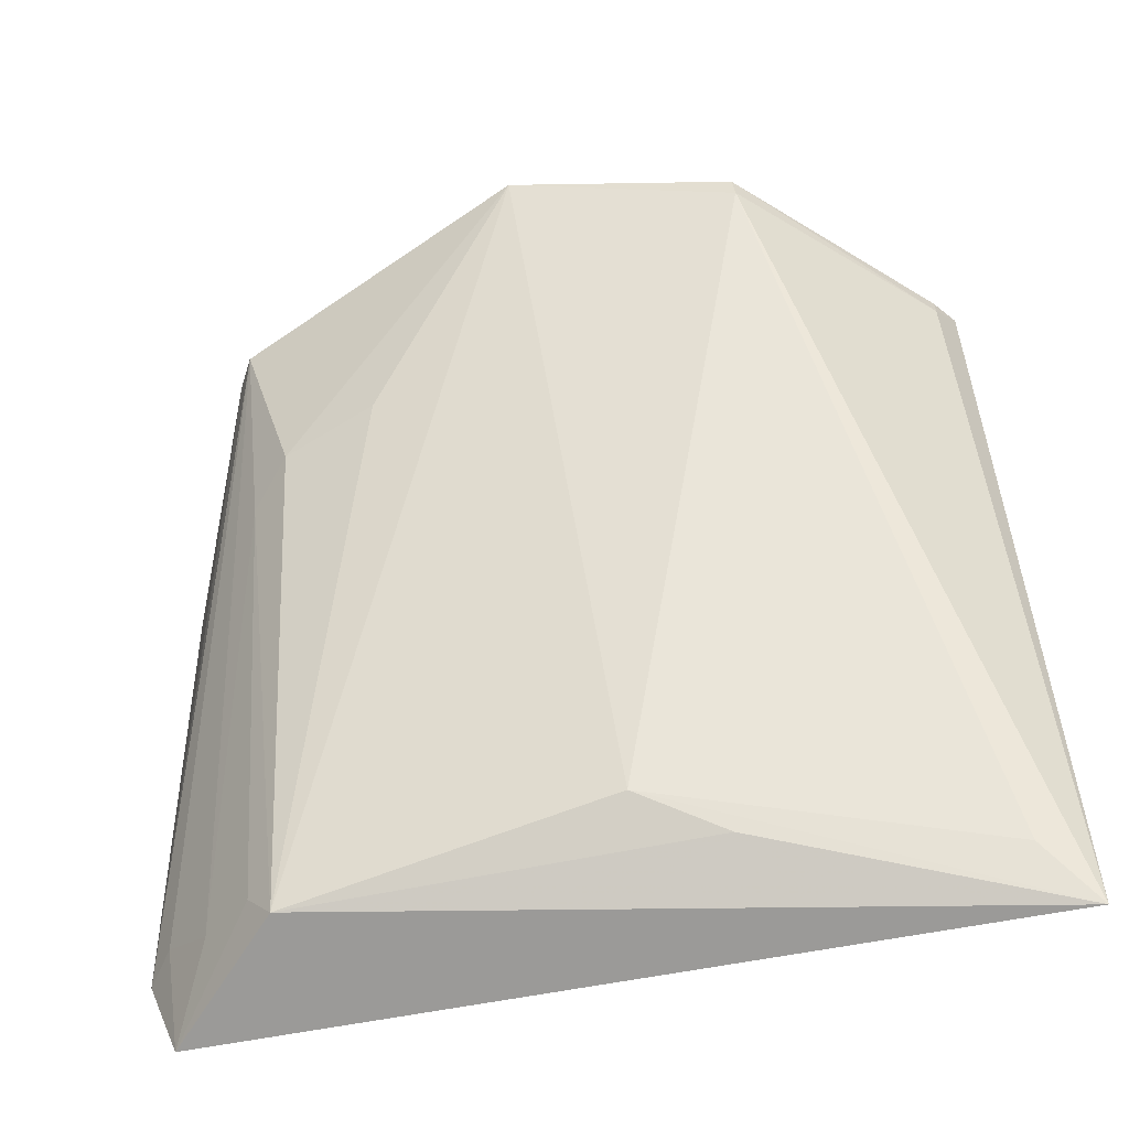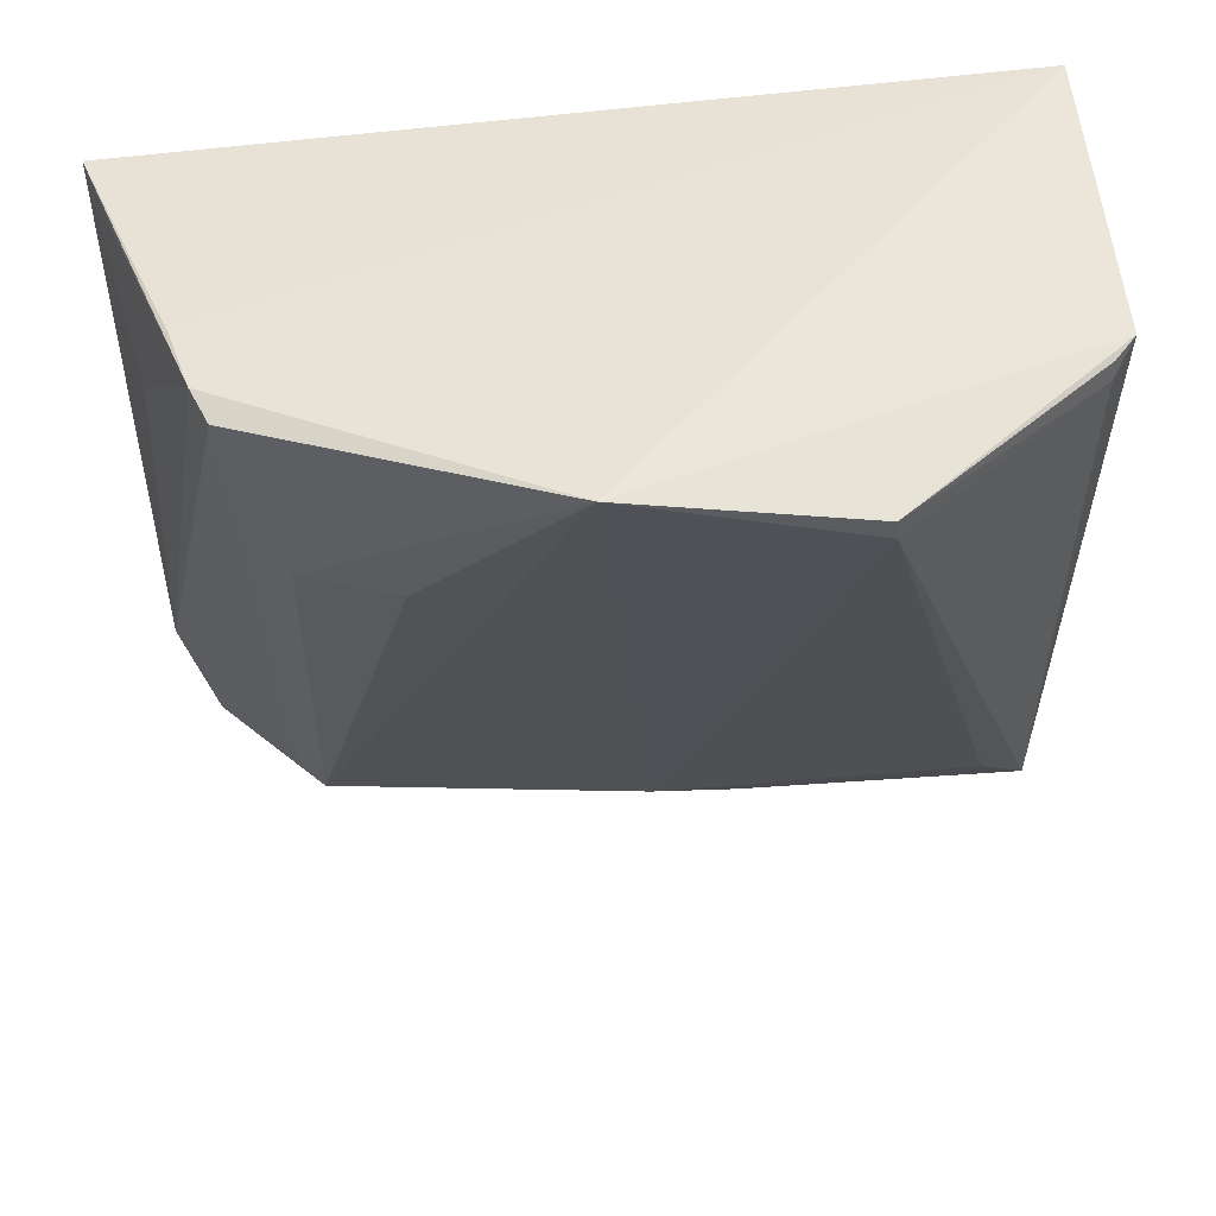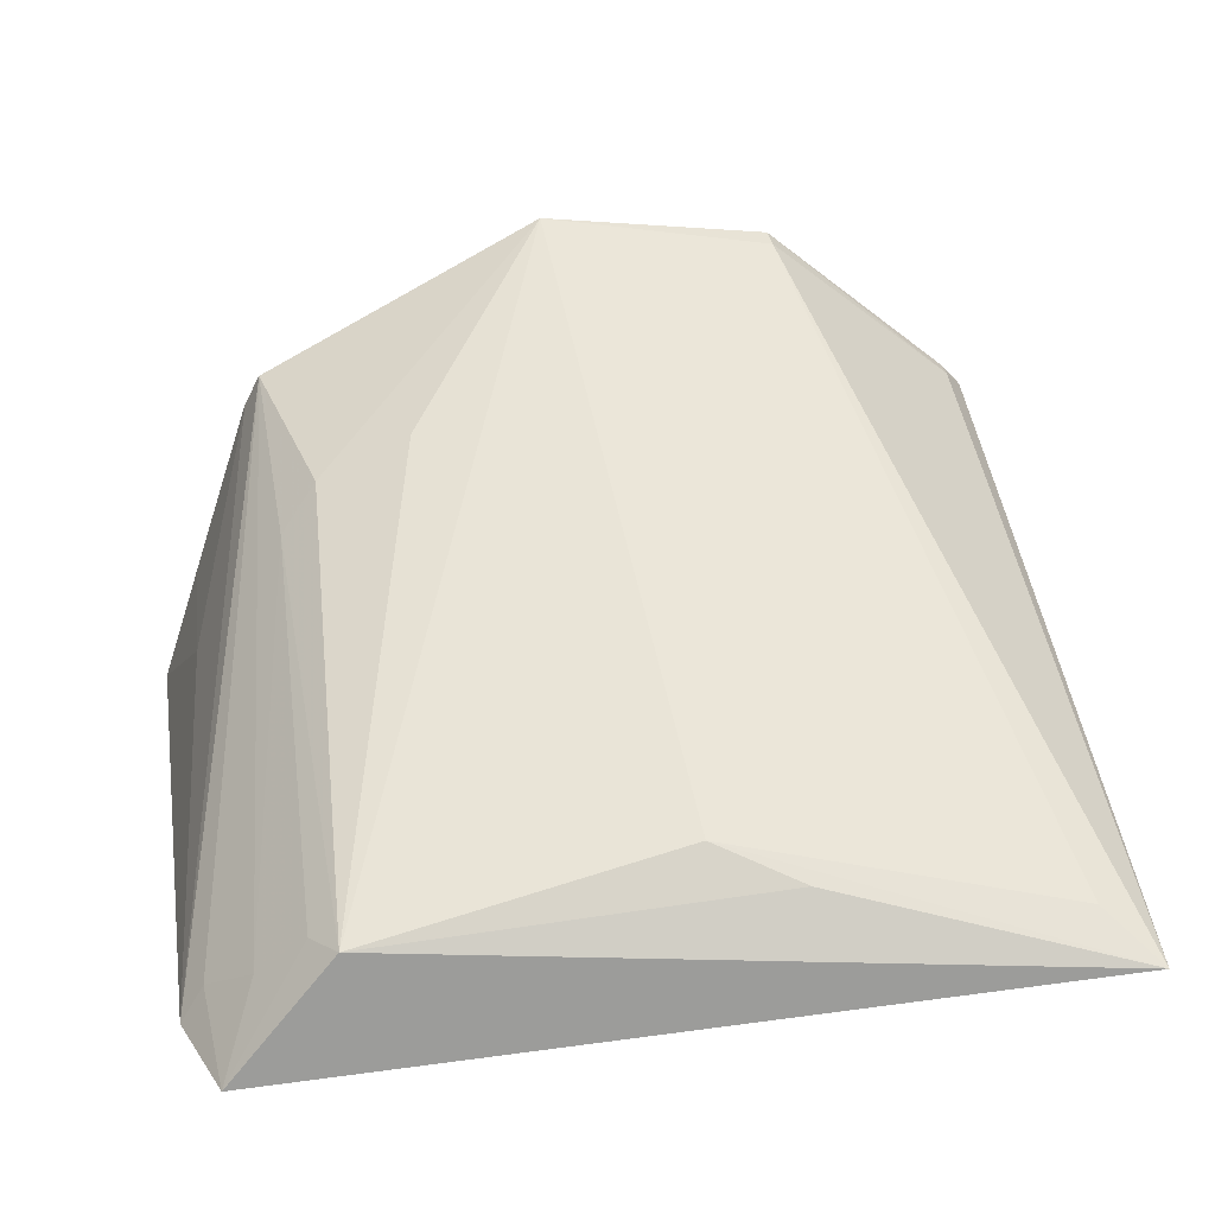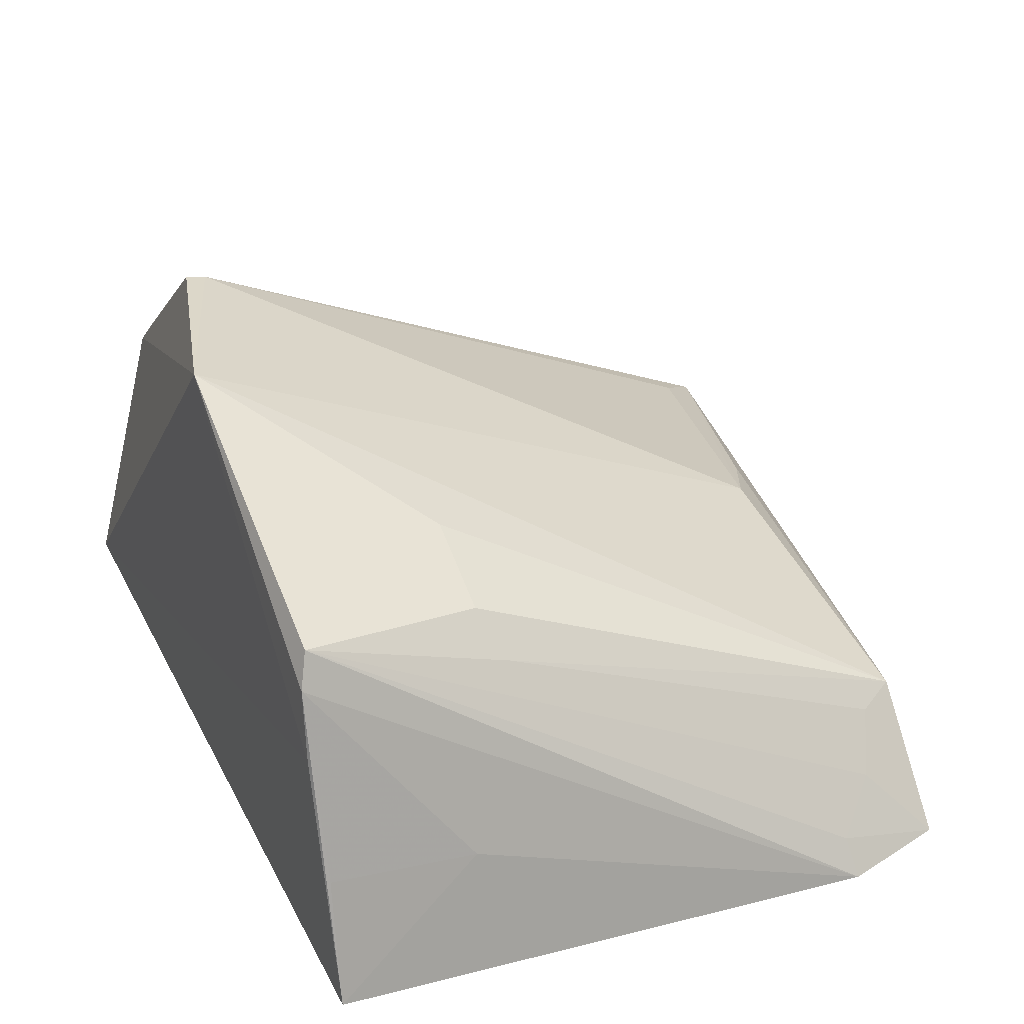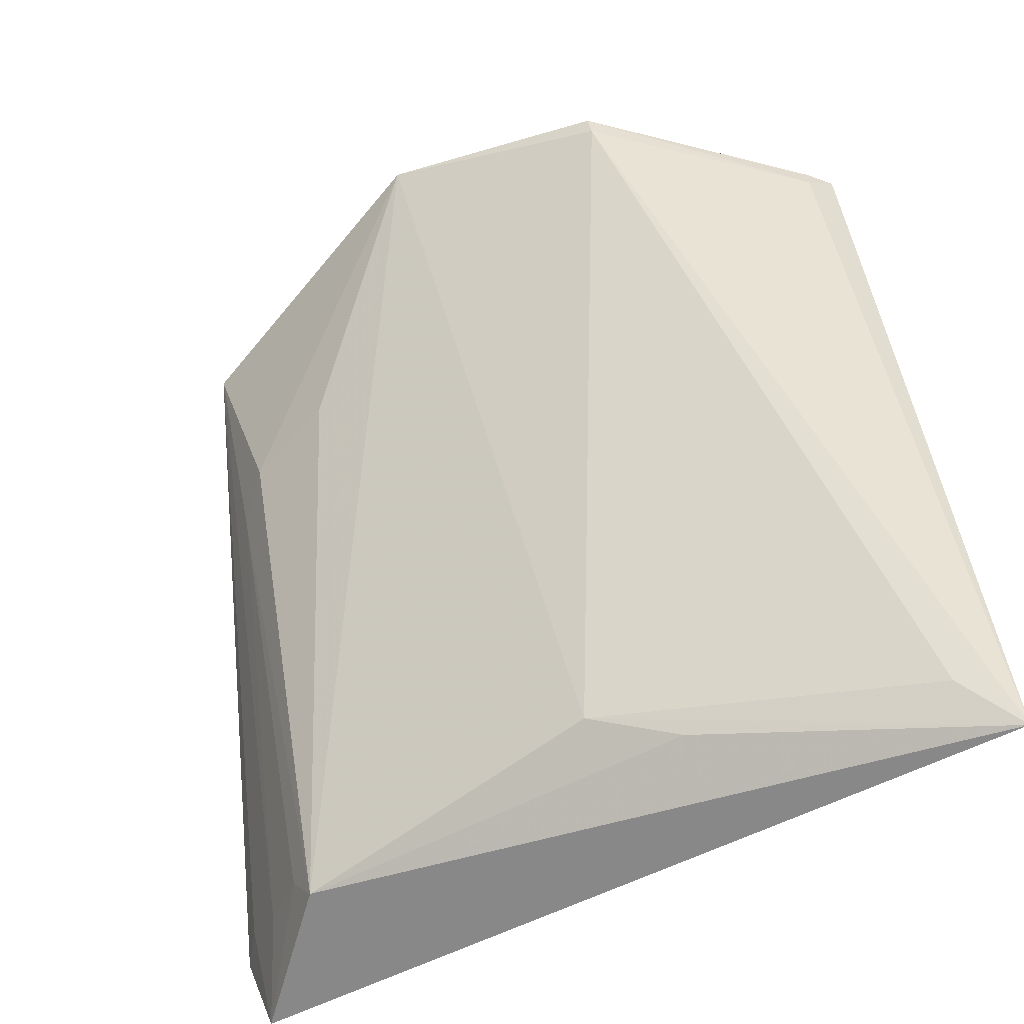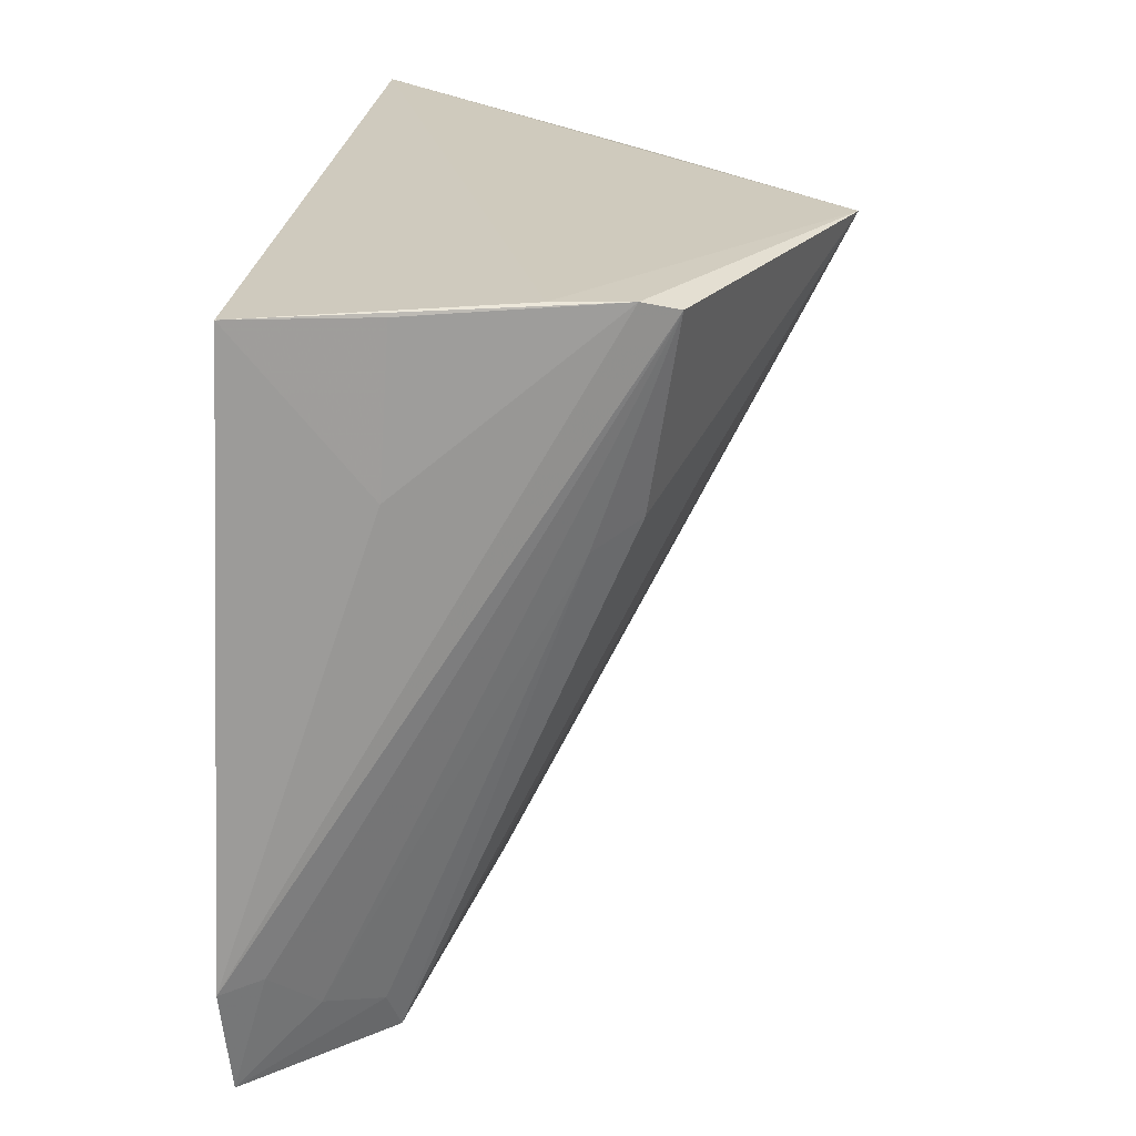
<metadata>
{"format":"obj","ext":"obj","renderer":"f3d","projection":"perspective","resolution":1024,"background":"white","views":[{"elev":-62.3,"azim":7.3,"up":"+Y"},{"elev":42.7,"azim":-3.6,"up":"+Y"},{"elev":29.0,"azim":-7.3,"up":"+Z"},{"elev":34.2,"azim":-109.3,"up":"+Z"},{"elev":-58.0,"azim":24.0,"up":"+Y"},{"elev":17.7,"azim":-85.6,"up":"+Y"}]}
</metadata>
<code>
v 0.01533 -0.01221 0.09337
v 0.0345 -0.07013 0.0596
v 0.03166 -0.004219 0.05544
v -0.03663 -0.01028 0.05386
v -0.02328 -0.06496 0.06265
v -0.03205 -0.06586 0.05209
v -0.003036 -0.008884 0.09424
v 0.03294 -0.01043 0.078
v 0.002693 -0.06203 0.06774
v -0.03507 -0.05732 0.05176
v -0.02974 -0.01027 0.0738
v 0.0312 -0.01261 0.08
v 0.00981 -0.06487 0.06518
v 0.01552 -0.01393 0.093
v -0.02681 -0.01129 0.08248
v 0.03122 -0.01095 0.07998
v 0.03026 -0.06612 0.0627
v -0.03316 -0.05684 0.05476
v -0.02938 -0.06033 0.05796
v -0.02276 -0.02644 0.07994
v -0.02815 -0.01051 0.07962
v -0.02538 -0.06188 0.06186
v -0.02572 -0.02824 0.07631
v -0.01514 -0.02593 0.08331
v -0.03321 -0.02292 0.06339
v -0.0333 -0.01066 0.06415
f 6 3 2
f 6 2 5
f 8 2 3
f 8 7 1
f 8 3 7
f 9 7 5
f 10 4 3
f 10 3 6
f 11 7 3
f 11 3 4
f 12 2 8
f 13 9 5
f 13 5 2
f 13 2 9
f 14 1 7
f 14 7 9
f 14 12 1
f 14 2 12
f 16 12 8
f 16 8 1
f 16 1 12
f 17 14 9
f 17 9 2
f 17 2 14
f 18 15 10
f 18 10 6
f 19 18 6
f 19 15 18
f 20 7 15
f 21 15 7
f 21 7 11
f 21 11 4
f 21 10 15
f 22 19 6
f 22 6 5
f 23 20 15
f 23 5 20
f 23 22 5
f 23 15 19
f 23 19 22
f 24 20 5
f 24 5 7
f 24 7 20
f 25 4 10
f 25 10 21
f 26 25 21
f 26 21 4
f 26 4 25

</code>
